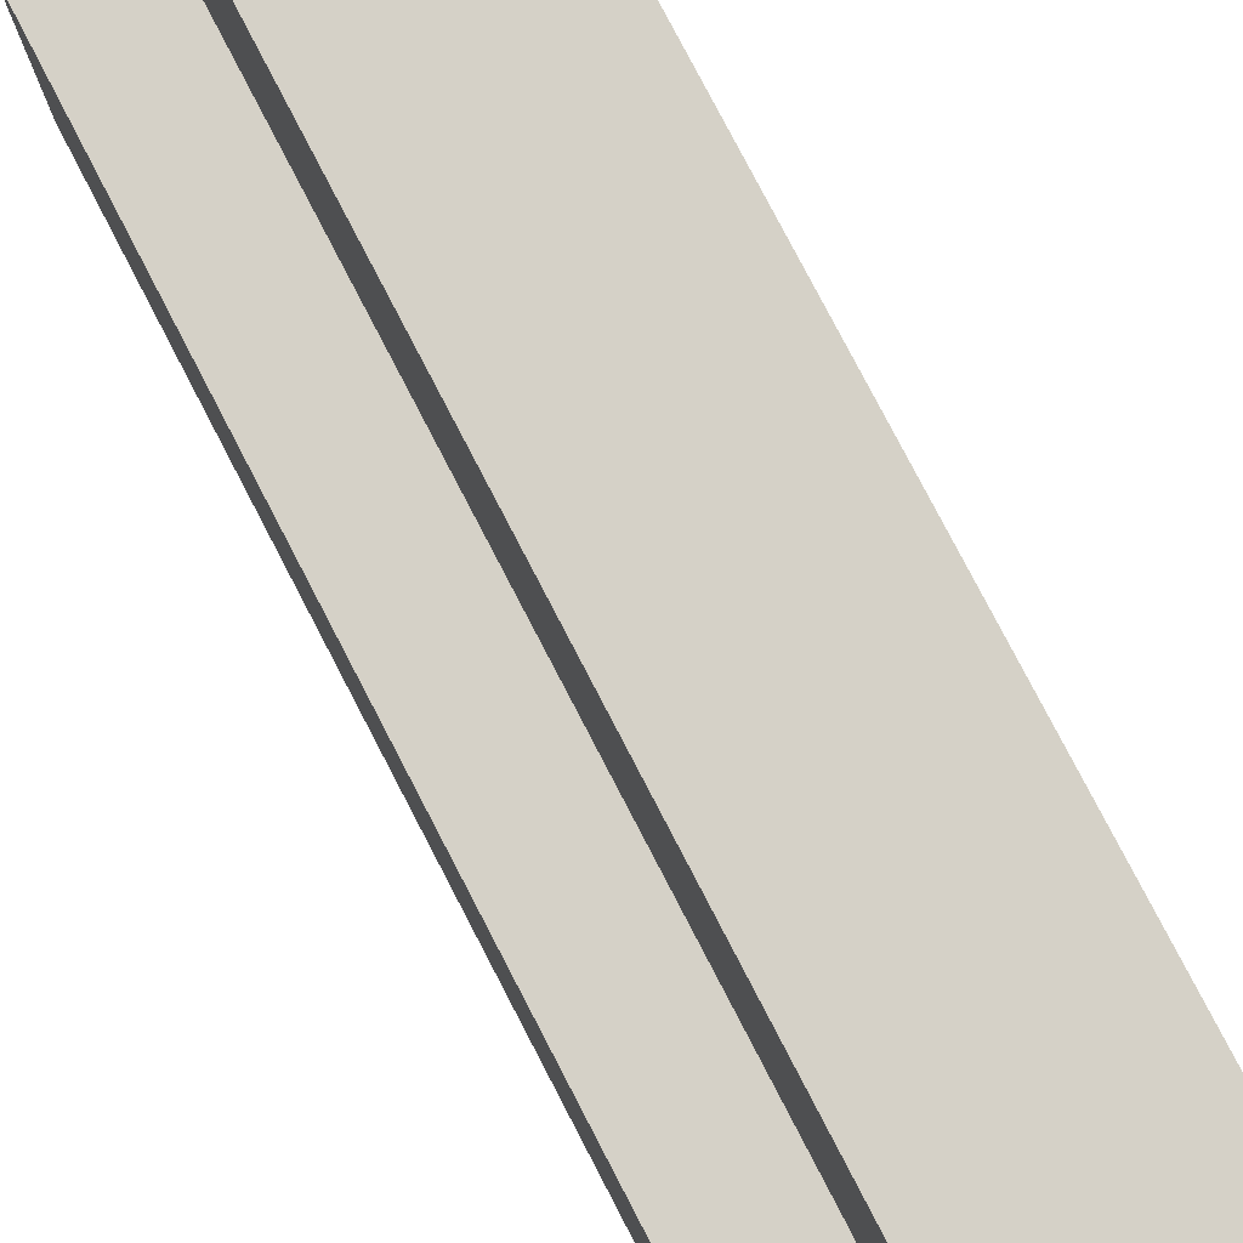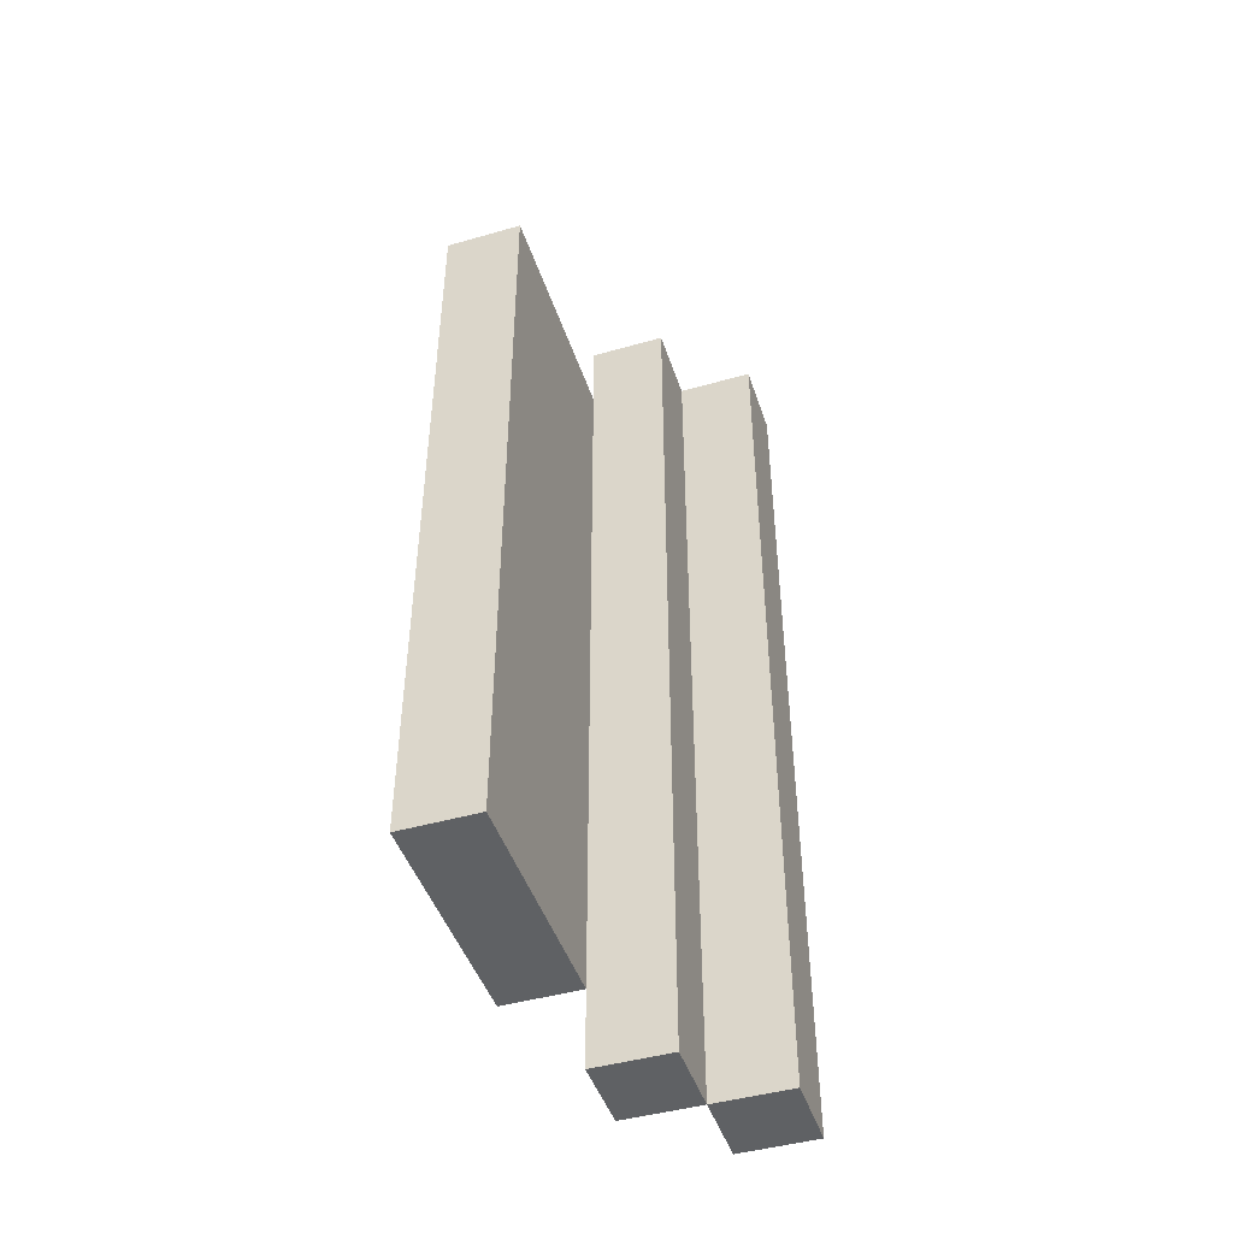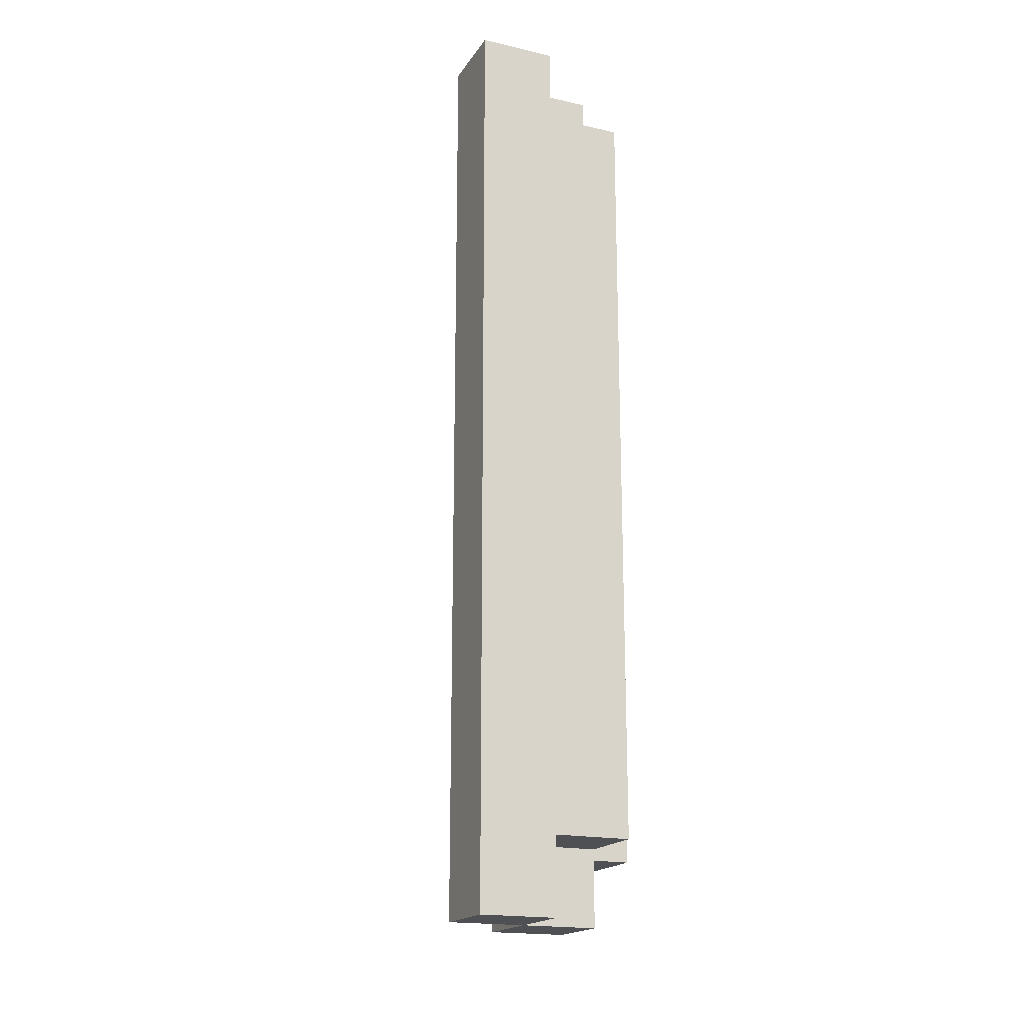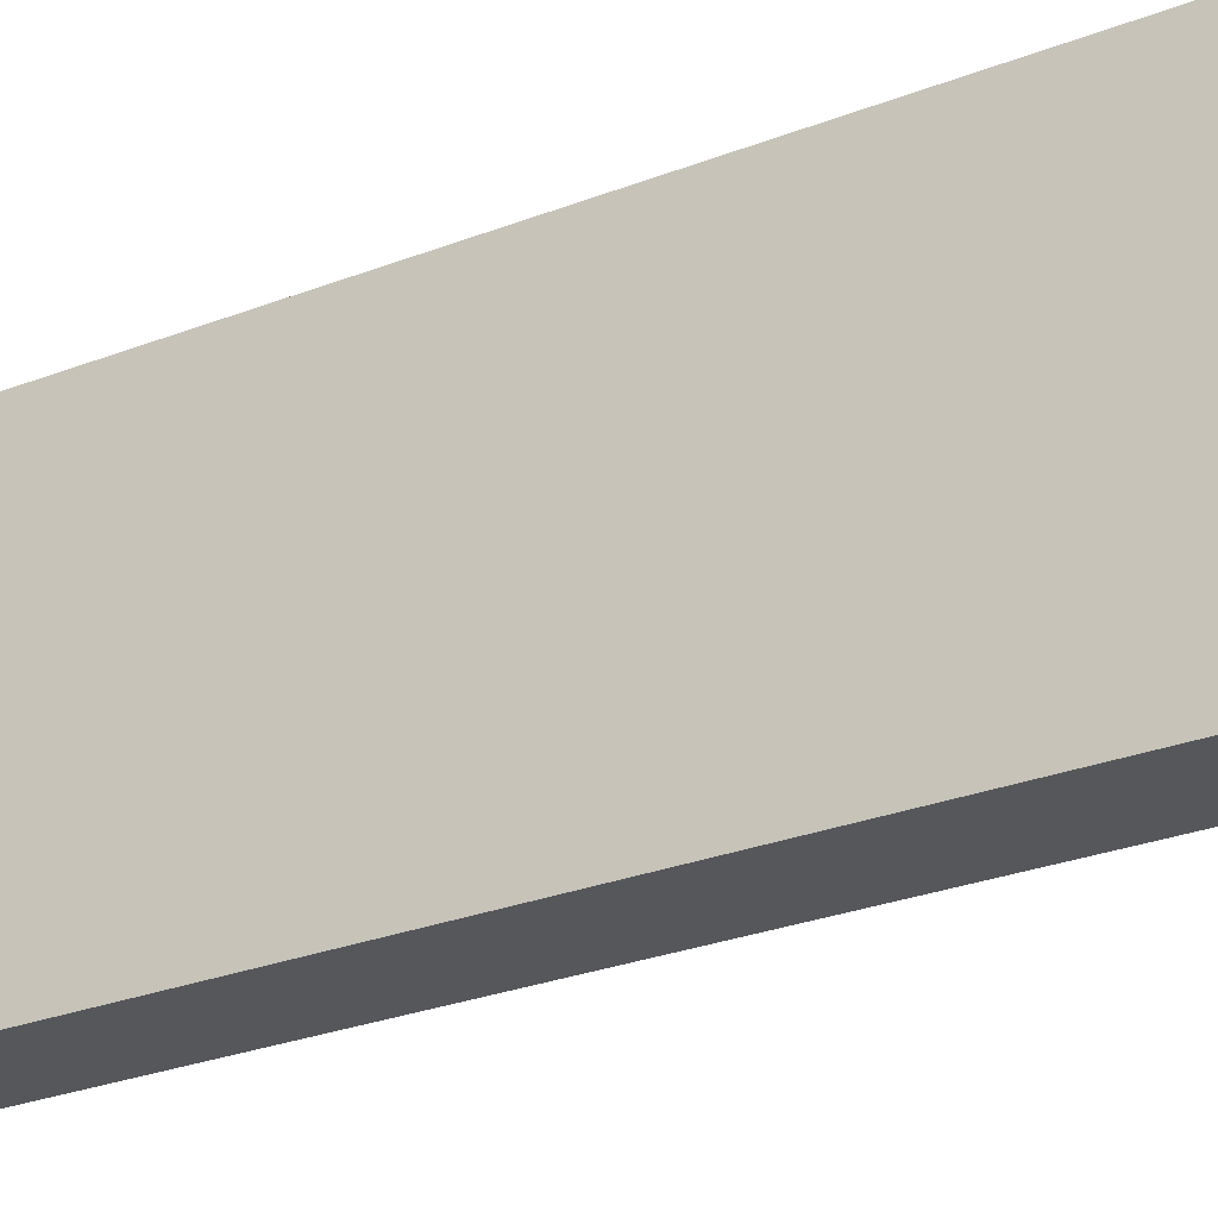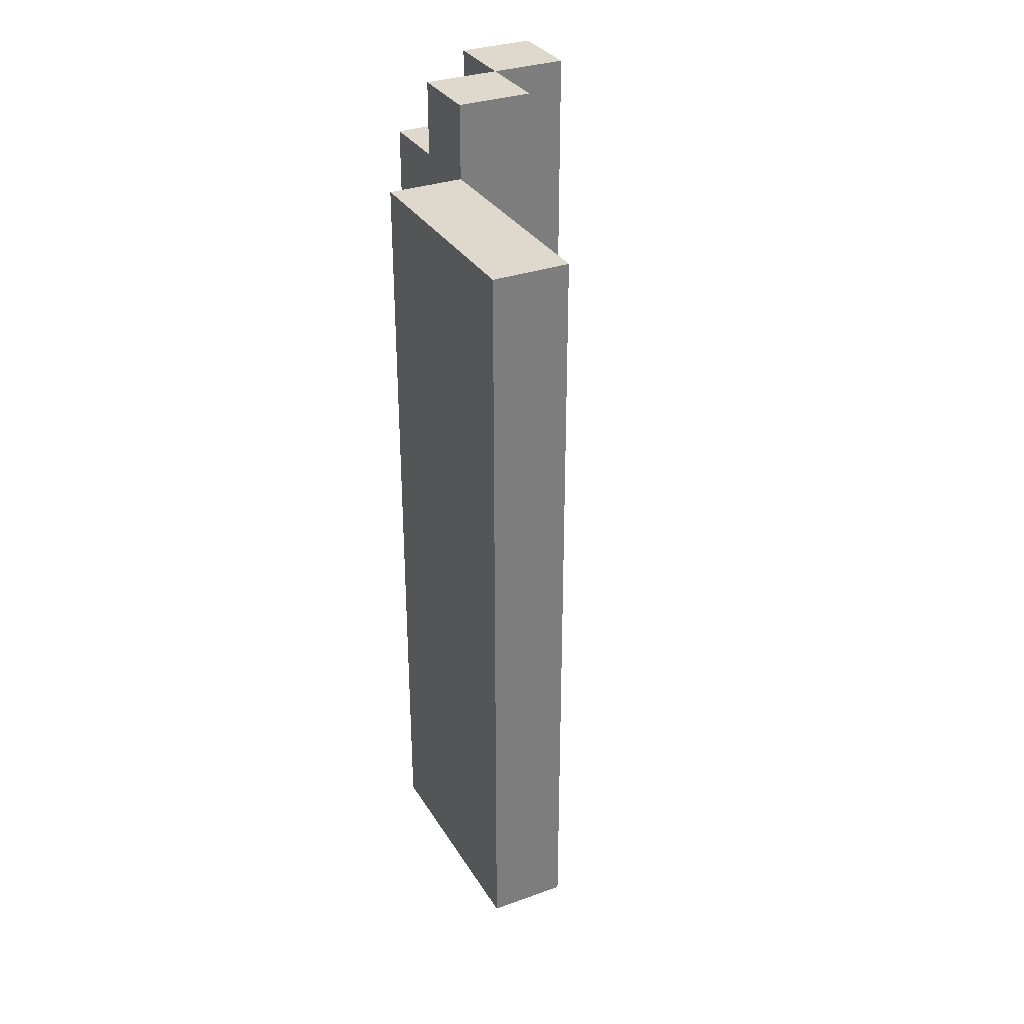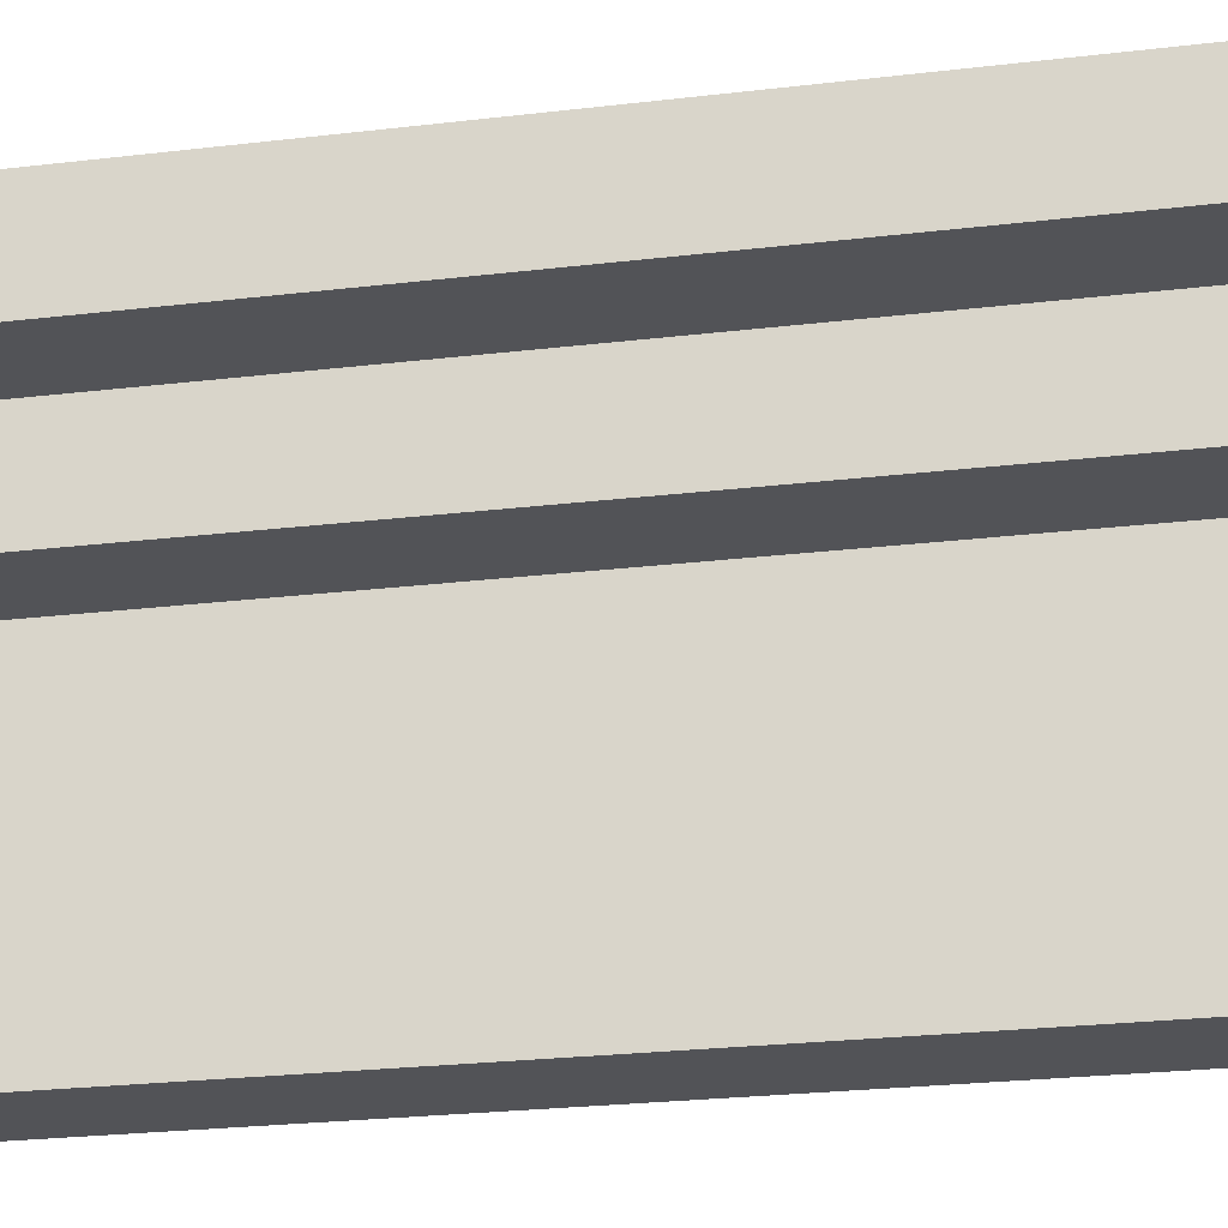
<metadata>
{"format":"obj","ext":"obj","renderer":"f3d","projection":"perspective","resolution":1024,"background":"white","views":[{"elev":79.3,"azim":-27.5,"up":"+Y"},{"elev":-46.0,"azim":18.1,"up":"+Z"},{"elev":-18.5,"azim":156.5,"up":"+Z"},{"elev":-27.0,"azim":-58.7,"up":"+Y"},{"elev":32.1,"azim":-26.6,"up":"+Z"},{"elev":-22.4,"azim":102.1,"up":"+Y"}]}
</metadata>
<code>
o grill
v -3.2 -5.6 2
v -3.2 -5.6 -2
v -3.2 -5.2 1.6
v -3.2 -5.2 0.8
v -3.2 -5.2 0.4
v -3.2 -5.2 -0.4
v -3.2 -5.2 -0.8
v -3.2 -5.2 -1.6
v -3.2 -4.8 1.6
v -3.2 -4.8 0.8
v -3.2 -4.8 0.4
v -3.2 -4.8 -0.4
v -3.2 -4.8 -0.8
v -3.2 -4.8 -1.6
v -3.2 -4.4 2
v -3.2 -4.4 -2
v -2.8 -4.4 2.4
v -2.8 -4.4 2
v -2.8 -4.4 1.6
v -2.8 -4.4 0.8
v -2.8 -4.4 0.4
v -2.8 -4.4 -0.4
v -2.8 -4.4 -0.8
v -2.8 -4.4 -1.6
v -2.8 -4.4 -2
v -2.8 -4.4 -2.4
v -2.8 -4 2.4
v -2.8 -4 2
v -2.8 -4 1.6
v -2.8 -4 0.8
v -2.8 -4 0.4
v -2.8 -4 -0.4
v -2.8 -4 -0.8
v -2.8 -4 -1.6
v -2.8 -4 -2
v -2.8 -4 -2.4
v -2.8 -3.6 2
v -2.8 -3.6 -2
v -2.4 -4 2.4
v -2.4 -4 2
v -2.4 -4 -2
v -2.4 -4 -2.4
v -2.4 -3.6 2.4
v -2.4 -3.6 2
v -2.4 -3.6 -2
v -2.4 -3.6 -2.4
v -2.8 -5.6 2
v -2.8 -5.6 -2
v -2.8 -5.2 1.6
v -2.8 -5.2 0.8
v -2.8 -5.2 0.4
v -2.8 -5.2 -0.4
v -2.8 -5.2 -0.8
v -2.8 -5.2 -1.6
v -2.8 -4.8 1.6
v -2.8 -4.8 0.8
v -2.8 -4.8 0.4
v -2.8 -4.8 -0.4
v -2.8 -4.8 -0.8
v -2.8 -4.8 -1.6
v -2.8 -4.4 2
v -2.8 -4.4 1.6
v -2.8 -4.4 0.8
v -2.8 -4.4 0.4
v -2.8 -4.4 -0.4
v -2.8 -4.4 -0.8
v -2.8 -4.4 -1.6
v -2.8 -4.4 -2
v -2.4 -4.4 2.4
v -2.4 -4.4 1.6
v -2.4 -4.4 0.8
v -2.4 -4.4 0.4
v -2.4 -4.4 -0.4
v -2.4 -4.4 -0.8
v -2.4 -4.4 -1.6
v -2.4 -4.4 -2.4
v -2.4 -4 2.4
v -2.4 -4 1.6
v -2.4 -4 0.8
v -2.4 -4 0.4
v -2.4 -4 -0.4
v -2.4 -4 -0.8
v -2.4 -4 -1.6
v -2.4 -4 -2.4
v -2 -4 2.4
v -2 -4 -2.4
v -2 -3.6 2.4
v -2 -3.6 -2.4
v -2.8 -4.4 2.4
v -2.8 -4 2.4
v -2.4 -4.4 2.4
v -2.4 -4 2.4
v -2.4 -3.6 2.4
v -2 -4 2.4
v -2 -3.6 2.4
v -3.2 -5.6 2
v -3.2 -4.4 2
v -2.8 -5.6 2
v -2.8 -4.4 2
v -2.8 -4 2
v -2.8 -3.6 2
v -2.4 -4 2
v -2.4 -3.6 2
v -3.2 -5.6 -2
v -3.2 -4.4 -2
v -2.8 -5.6 -2
v -2.8 -4.4 -2
v -2.8 -4 -2
v -2.8 -3.6 -2
v -2.4 -4 -2
v -2.4 -3.6 -2
v -2.8 -4.4 -2.4
v -2.8 -4 -2.4
v -2.4 -4.4 -2.4
v -2.4 -4 -2.4
v -2.4 -3.6 -2.4
v -2 -4 -2.4
v -2 -3.6 -2.4
v -3.2 -5.6 2
v -2.8 -5.6 2
v -3.2 -5.6 -2
v -2.8 -5.6 -2
v -2.8 -4.4 2.4
v -2.4 -4.4 2.4
v -2.8 -4.4 2
v -2.8 -4.4 1.6
v -2.4 -4.4 1.6
v -2.8 -4.4 0.8
v -2.4 -4.4 0.8
v -2.8 -4.4 0.4
v -2.4 -4.4 0.4
v -2.8 -4.4 -0.4
v -2.4 -4.4 -0.4
v -2.8 -4.4 -0.8
v -2.4 -4.4 -0.8
v -2.8 -4.4 -1.6
v -2.4 -4.4 -1.6
v -2.8 -4.4 -2
v -2.8 -4.4 -2.4
v -2.4 -4.4 -2.4
v -2.4 -4 2.4
v -2 -4 2.4
v -2.4 -4 1.6
v -2.4 -4 0.8
v -2.4 -4 0.4
v -2.4 -4 -0.4
v -2.4 -4 -0.8
v -2.4 -4 -1.6
v -2.4 -4 -2.4
v -2 -4 -2.4
v -3.2 -4.4 2
v -2.8 -4.4 2
v -2.8 -4.4 1.6
v -2.8 -4.4 0.8
v -2.8 -4.4 0.4
v -2.8 -4.4 -0.4
v -2.8 -4.4 -0.8
v -2.8 -4.4 -1.6
v -3.2 -4.4 -2
v -2.8 -4.4 -2
v -2.8 -4 2.4
v -2.4 -4 2.4
v -2.8 -4 2
v -2.4 -4 2
v -2.8 -4 -2
v -2.4 -4 -2
v -2.8 -4 -2.4
v -2.4 -4 -2.4
v -2.4 -3.6 2.4
v -2 -3.6 2.4
v -2.8 -3.6 2
v -2.4 -3.6 2
v -2.8 -3.6 -2
v -2.4 -3.6 -2
v -2.4 -3.6 -2.4
v -2 -3.6 -2.4
f 3 2 1
f 4 2 3
f 5 2 4
f 6 2 5
f 7 2 6
f 8 2 7
f 9 3 1
f 9 4 3
f 10 5 4
f 10 4 9
f 11 6 5
f 11 5 10
f 12 7 6
f 12 6 11
f 13 8 7
f 13 7 12
f 14 2 8
f 14 8 13
f 15 13 12
f 15 12 11
f 15 14 13
f 15 11 10
f 15 10 9
f 15 9 1
f 16 2 14
f 16 14 15
f 27 18 17
f 27 19 18
f 28 19 27
f 29 20 19
f 29 19 28
f 30 21 20
f 30 20 29
f 31 22 21
f 31 21 30
f 32 23 22
f 32 22 31
f 33 24 23
f 33 23 32
f 34 26 25
f 34 24 33
f 34 25 24
f 35 26 34
f 36 26 35
f 37 33 32
f 37 35 34
f 37 34 33
f 37 32 31
f 37 31 30
f 37 30 29
f 37 29 28
f 38 35 37
f 43 40 39
f 44 40 43
f 45 42 41
f 46 42 45
f 47 48 49
f 49 48 50
f 50 48 51
f 51 48 52
f 52 48 53
f 53 48 54
f 47 49 55
f 49 50 55
f 50 51 56
f 55 50 56
f 51 52 57
f 56 51 57
f 52 53 58
f 57 52 58
f 53 54 59
f 58 53 59
f 54 48 60
f 59 54 60
f 58 59 61
f 57 58 61
f 59 60 61
f 56 57 61
f 55 56 61
f 47 55 61
f 61 60 62
f 62 60 63
f 63 60 64
f 64 60 65
f 65 60 66
f 60 48 67
f 66 60 67
f 67 48 68
f 69 70 77
f 70 71 78
f 77 70 78
f 71 72 79
f 78 71 79
f 72 73 80
f 79 72 80
f 73 74 81
f 80 73 81
f 74 75 82
f 81 74 82
f 75 76 83
f 82 75 83
f 83 76 84
f 85 86 87
f 87 86 88
f 91 90 89
f 92 90 91
f 94 93 92
f 95 93 94
f 98 97 96
f 99 97 98
f 102 101 100
f 103 101 102
f 104 105 106
f 106 105 107
f 108 109 110
f 110 109 111
f 112 113 114
f 114 113 115
f 115 116 117
f 117 116 118
f 121 120 119
f 122 120 121
f 125 124 123
f 126 124 125
f 127 124 126
f 128 127 126
f 129 127 128
f 130 129 128
f 131 129 130
f 132 131 130
f 133 131 132
f 134 133 132
f 135 133 134
f 136 135 134
f 137 135 136
f 138 137 136
f 139 137 138
f 140 137 139
f 143 142 141
f 144 142 143
f 145 142 144
f 146 142 145
f 147 142 146
f 148 142 147
f 149 142 148
f 150 142 149
f 151 152 153
f 151 153 154
f 151 154 155
f 151 155 156
f 151 156 157
f 151 157 158
f 151 158 159
f 159 158 160
f 161 162 163
f 163 162 164
f 165 166 167
f 167 166 168
f 169 170 172
f 171 172 173
f 172 170 174
f 173 172 174
f 174 170 175
f 175 170 176

</code>
